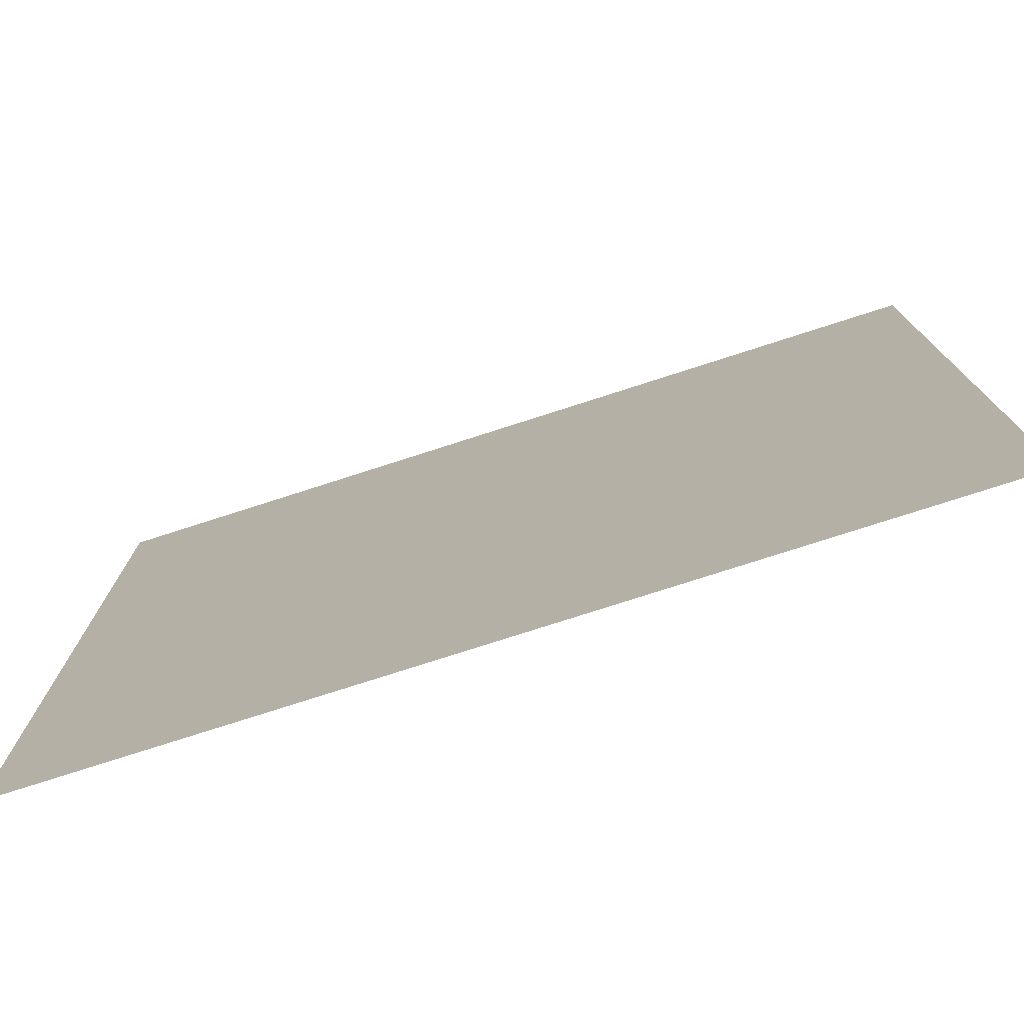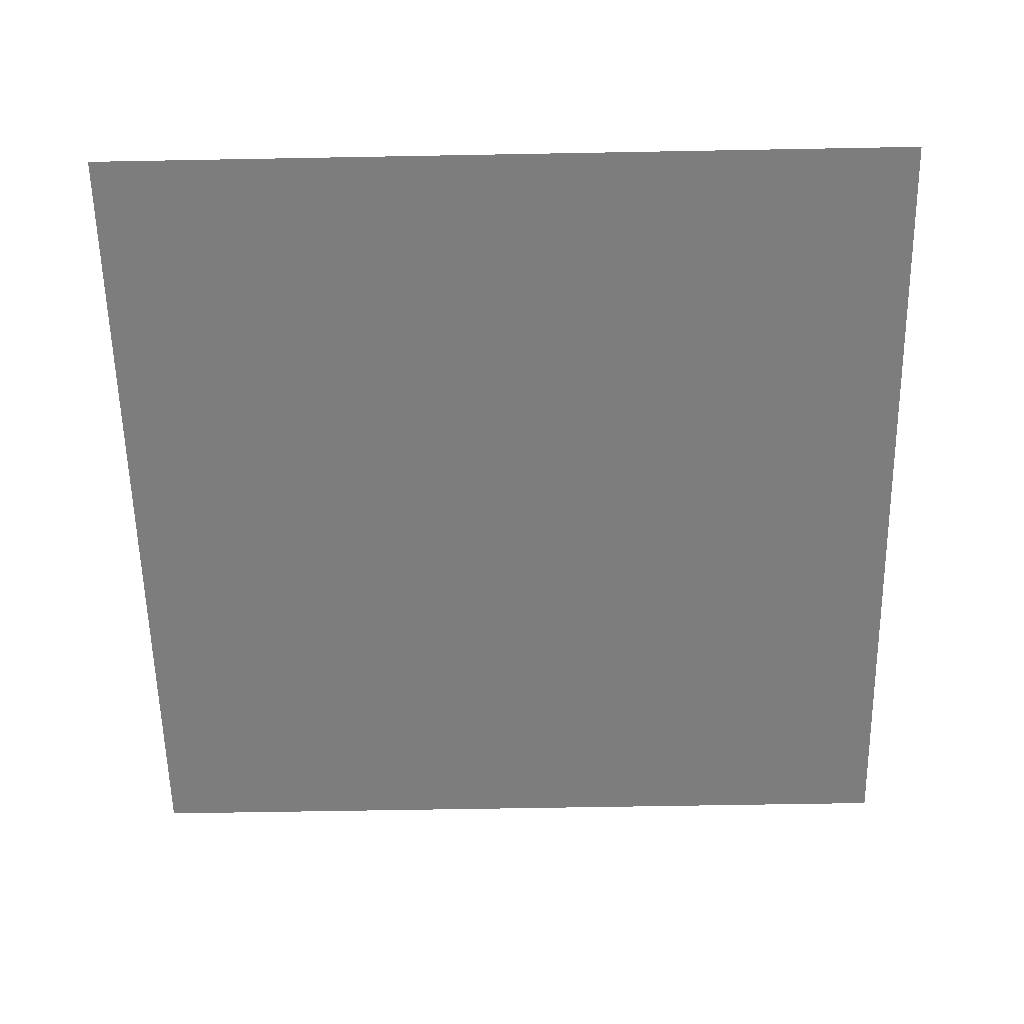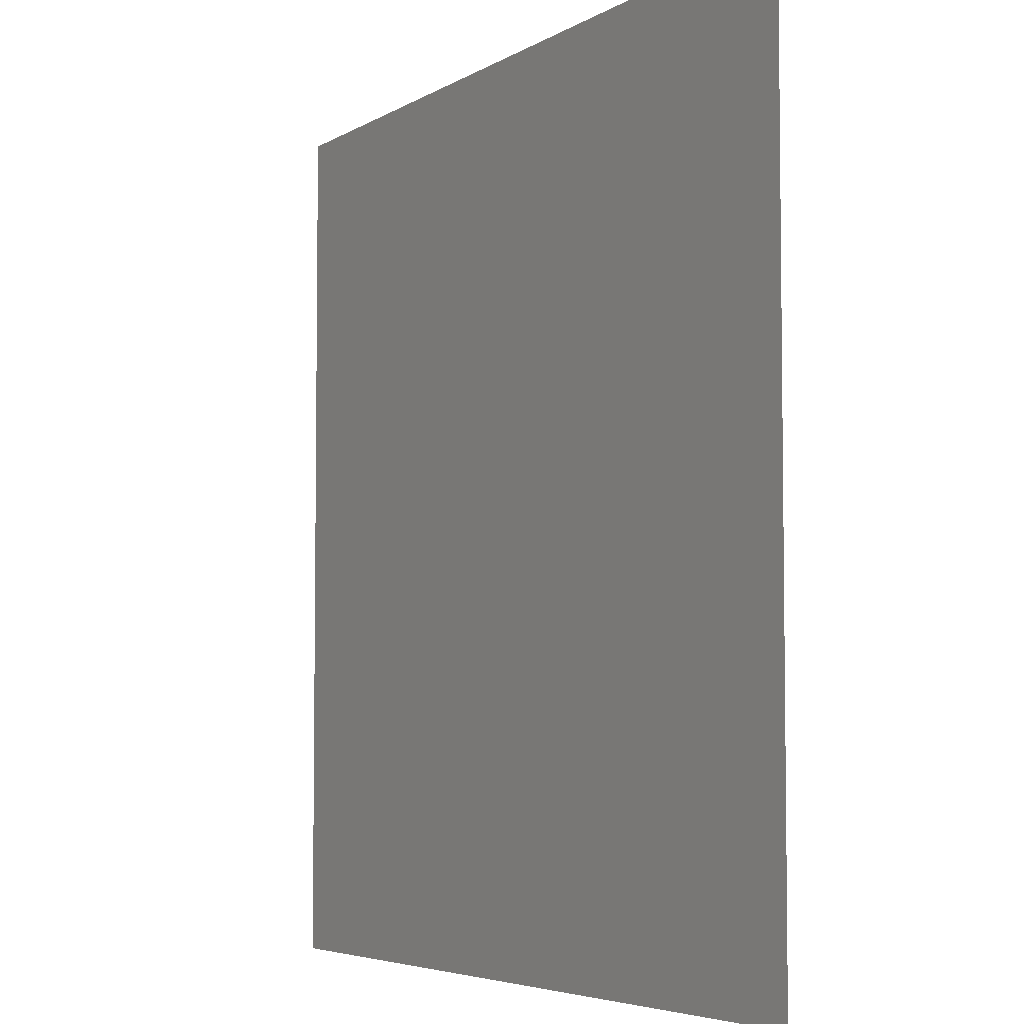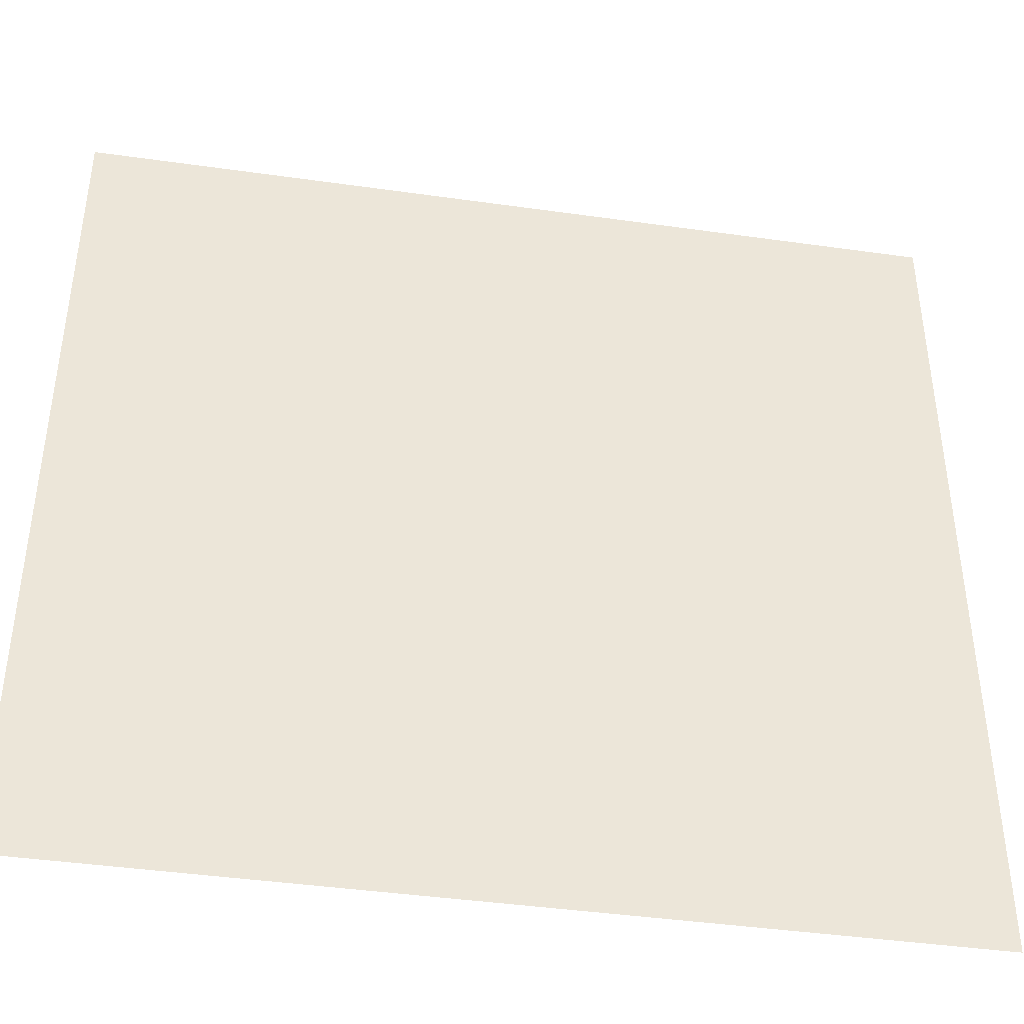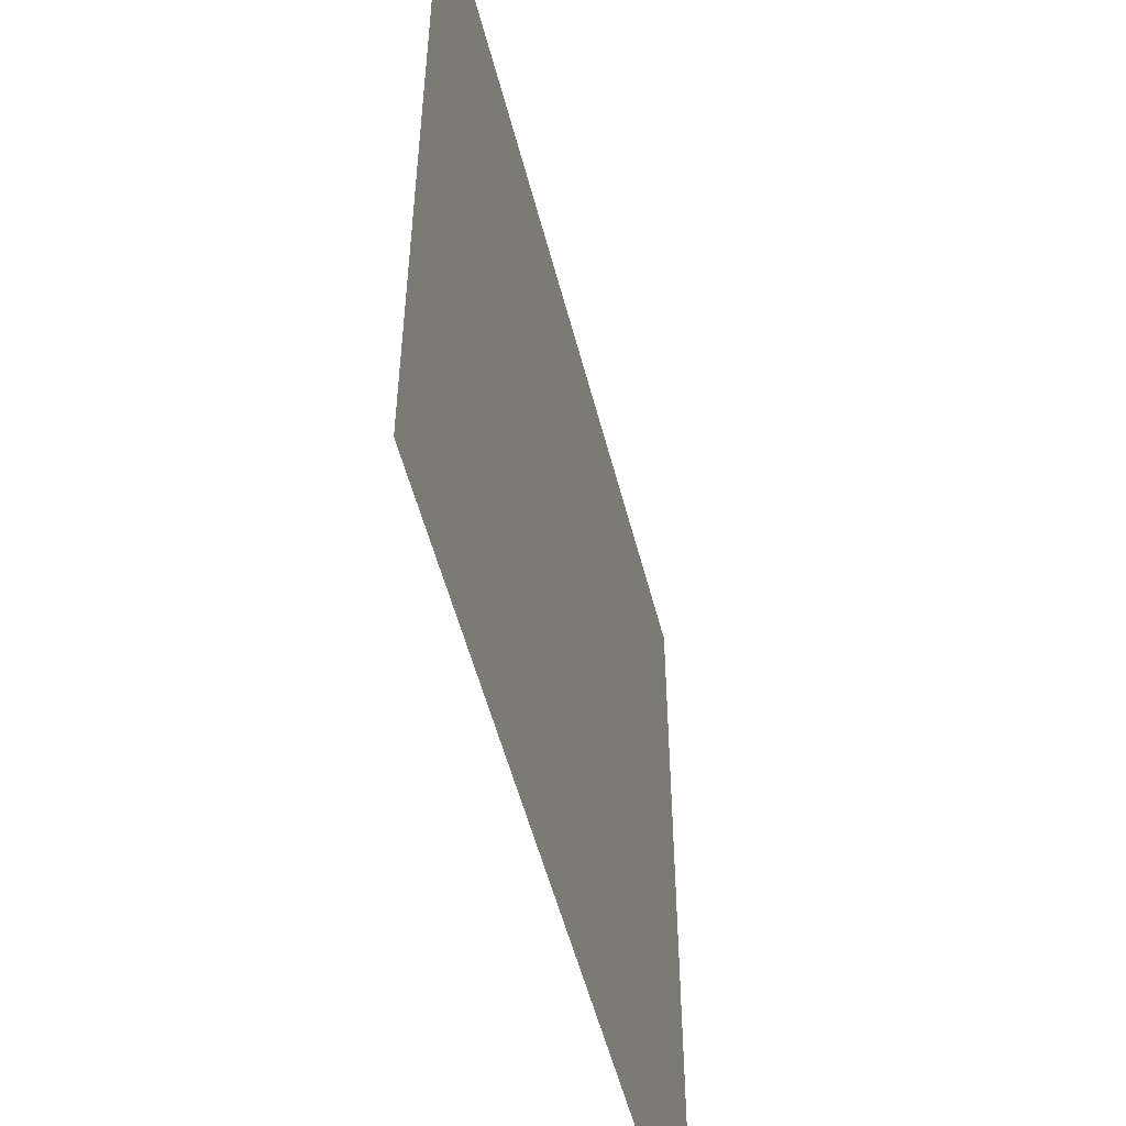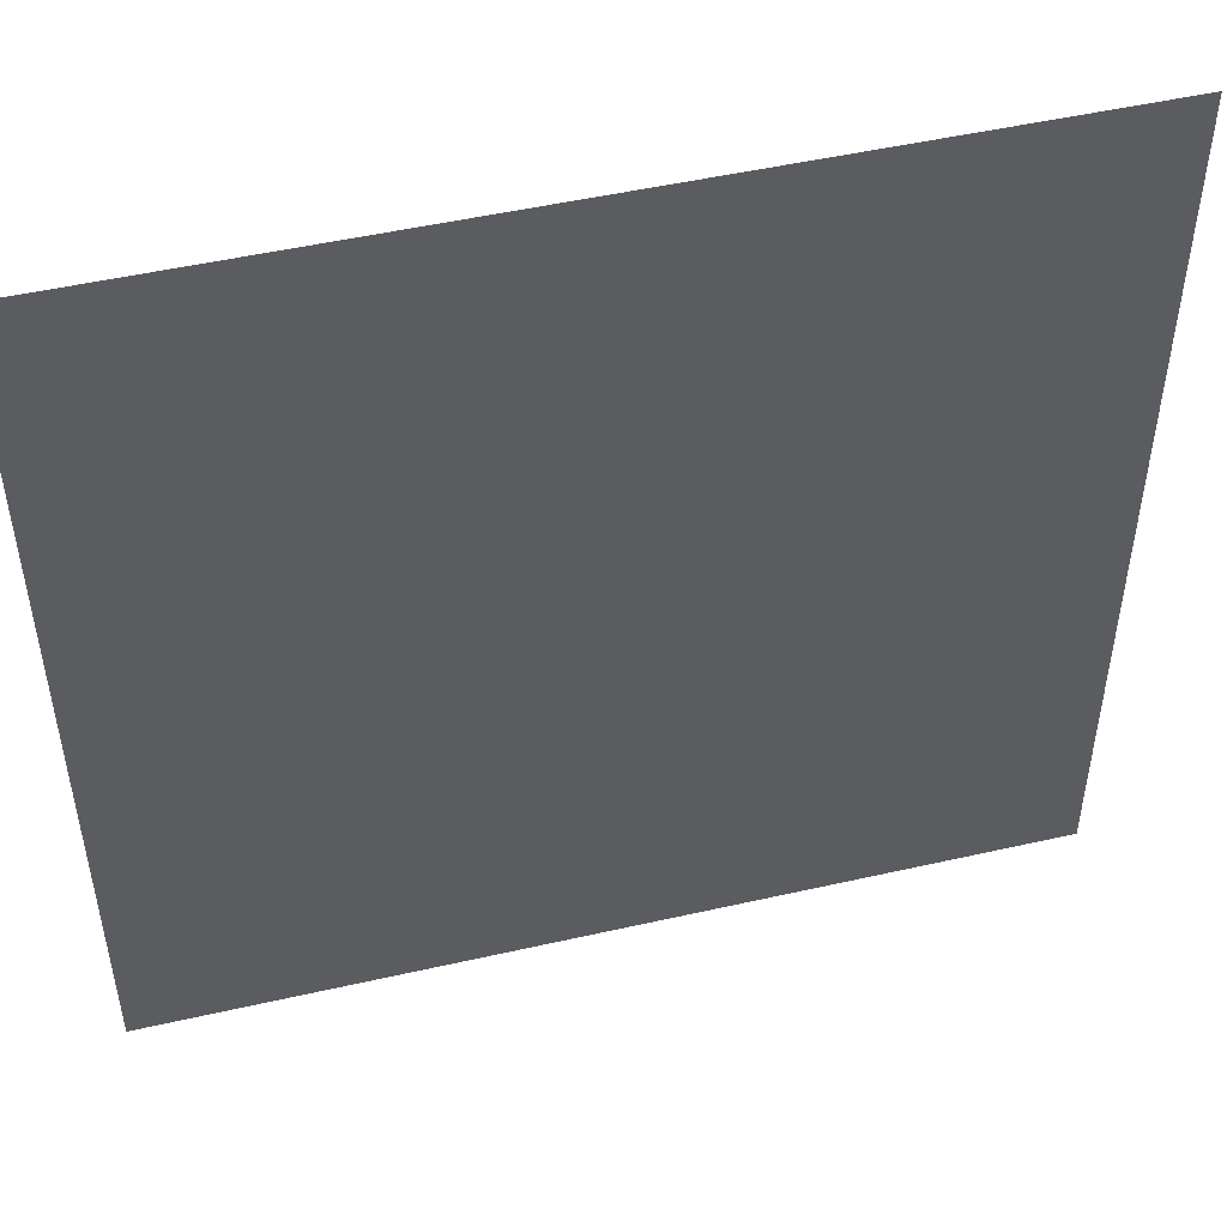
<metadata>
{"format":"obj","ext":"obj","renderer":"f3d","projection":"perspective","resolution":1024,"background":"white","views":[{"elev":-77.3,"azim":-162.2,"up":"+Y"},{"elev":-59.1,"azim":-178.9,"up":"+Z"},{"elev":-4.9,"azim":-119.3,"up":"+Y"},{"elev":-42.4,"azim":170.4,"up":"+Y"},{"elev":-53.5,"azim":-75.7,"up":"+Y"},{"elev":49.7,"azim":-14.1,"up":"+Y"}]}
</metadata>
<code>
o Quad
v 0.5 -0.5 -0
v -0.5 0.5 0
v 0.5 0.5 -0
v -0.5 -0.5 0
f 1 2 3
f 1 4 2

</code>
